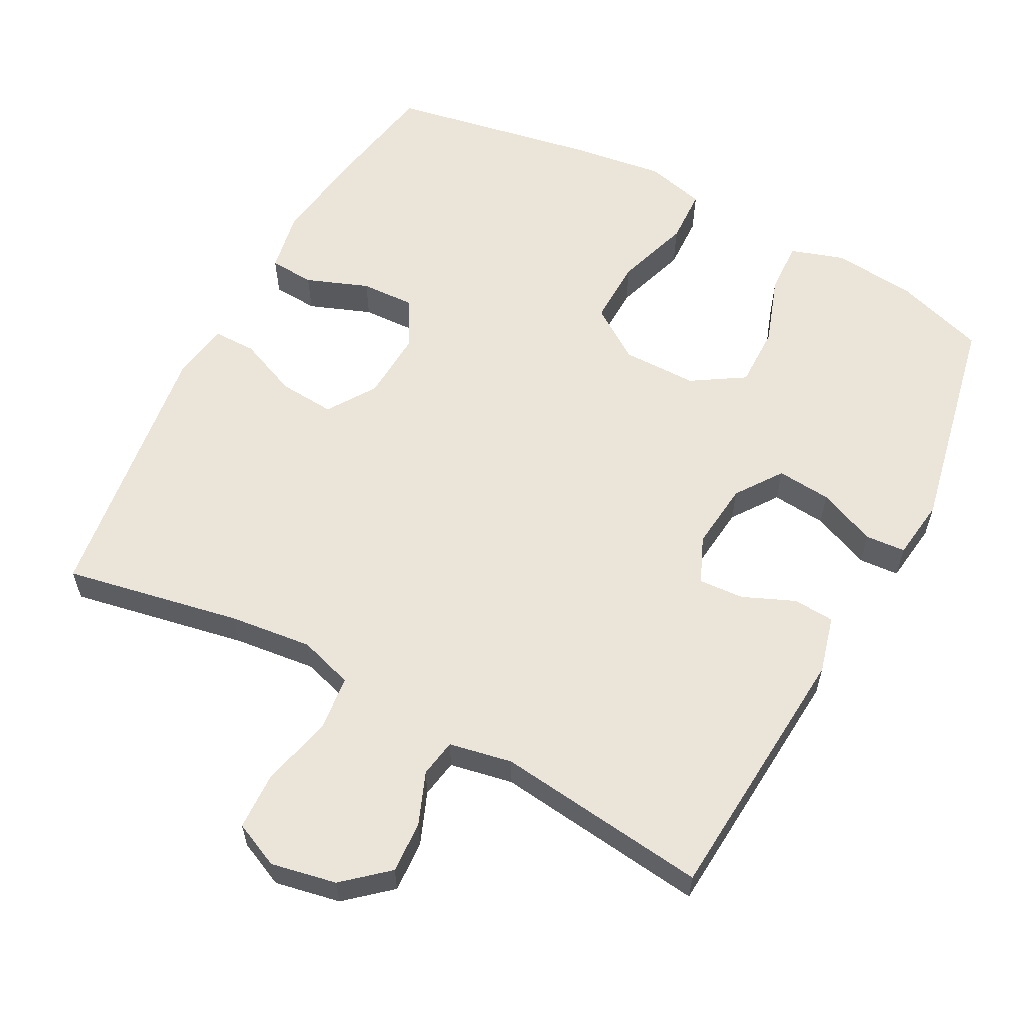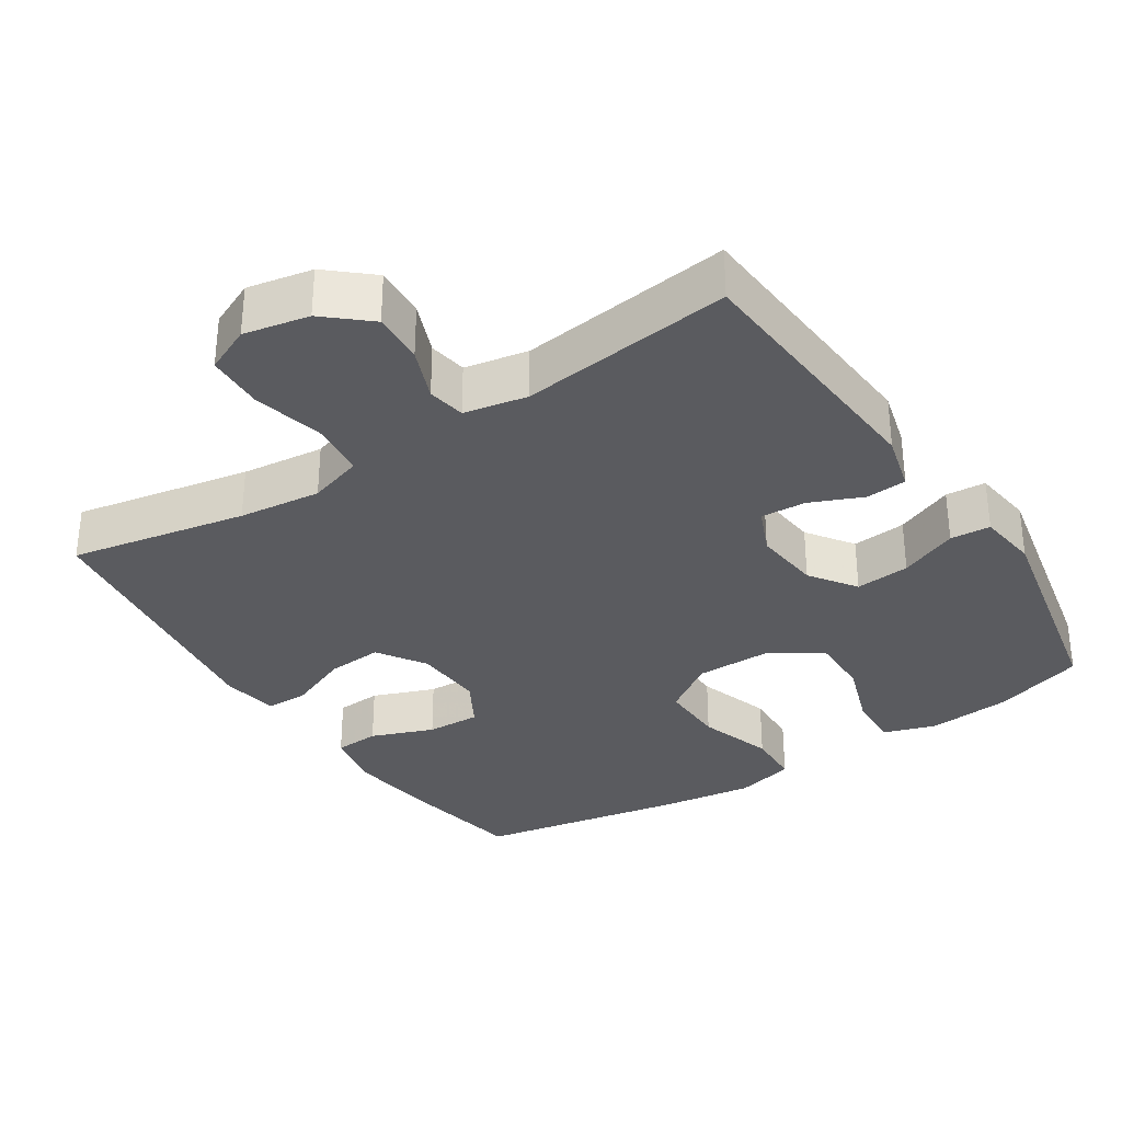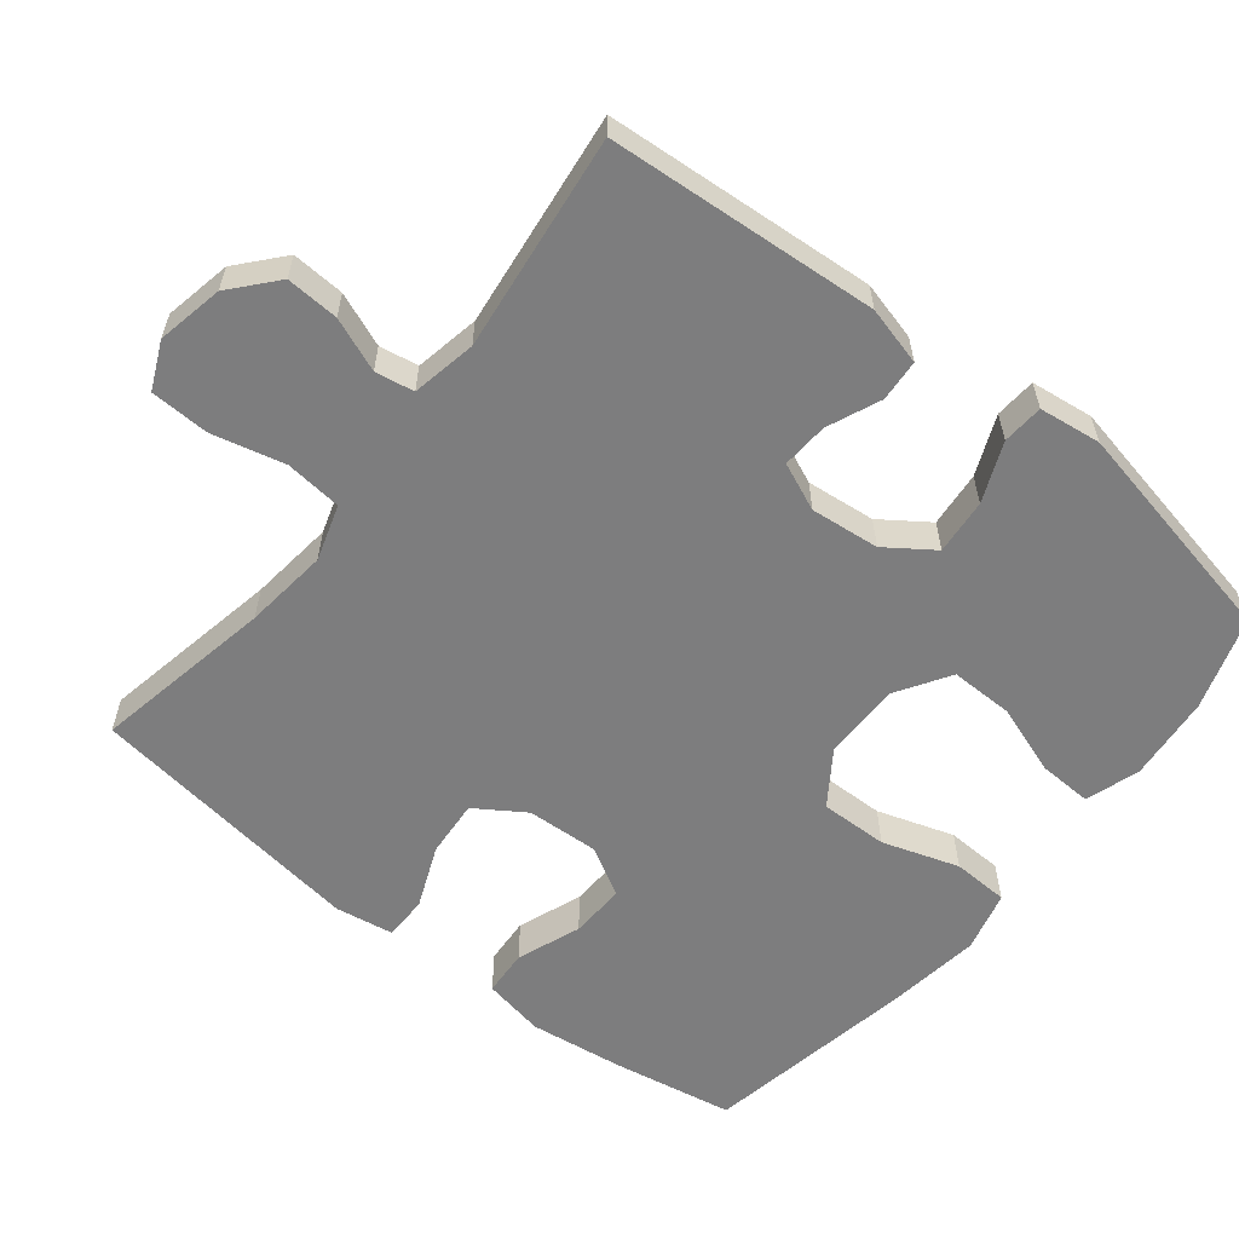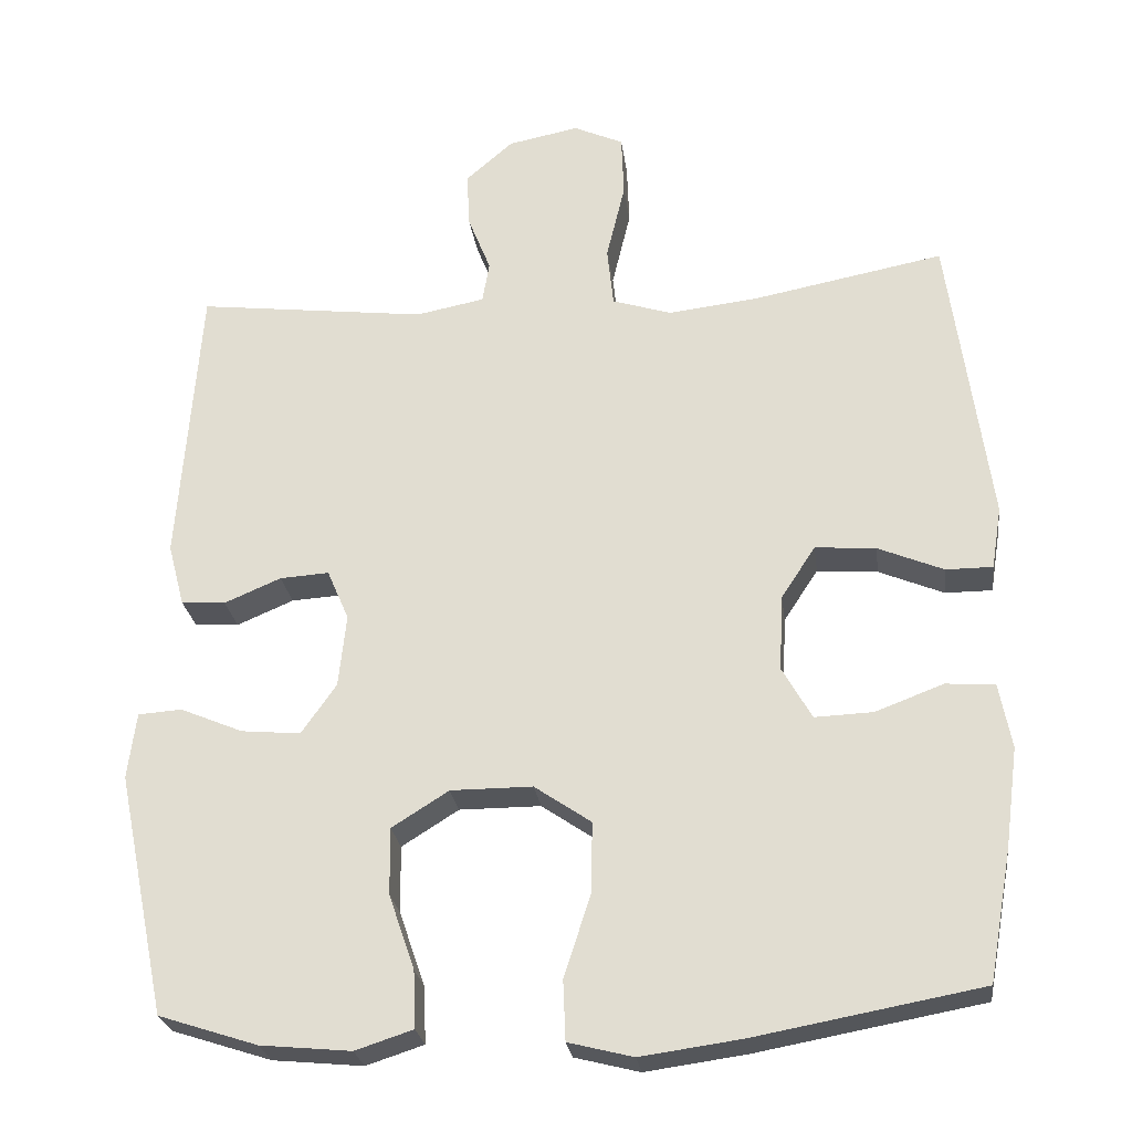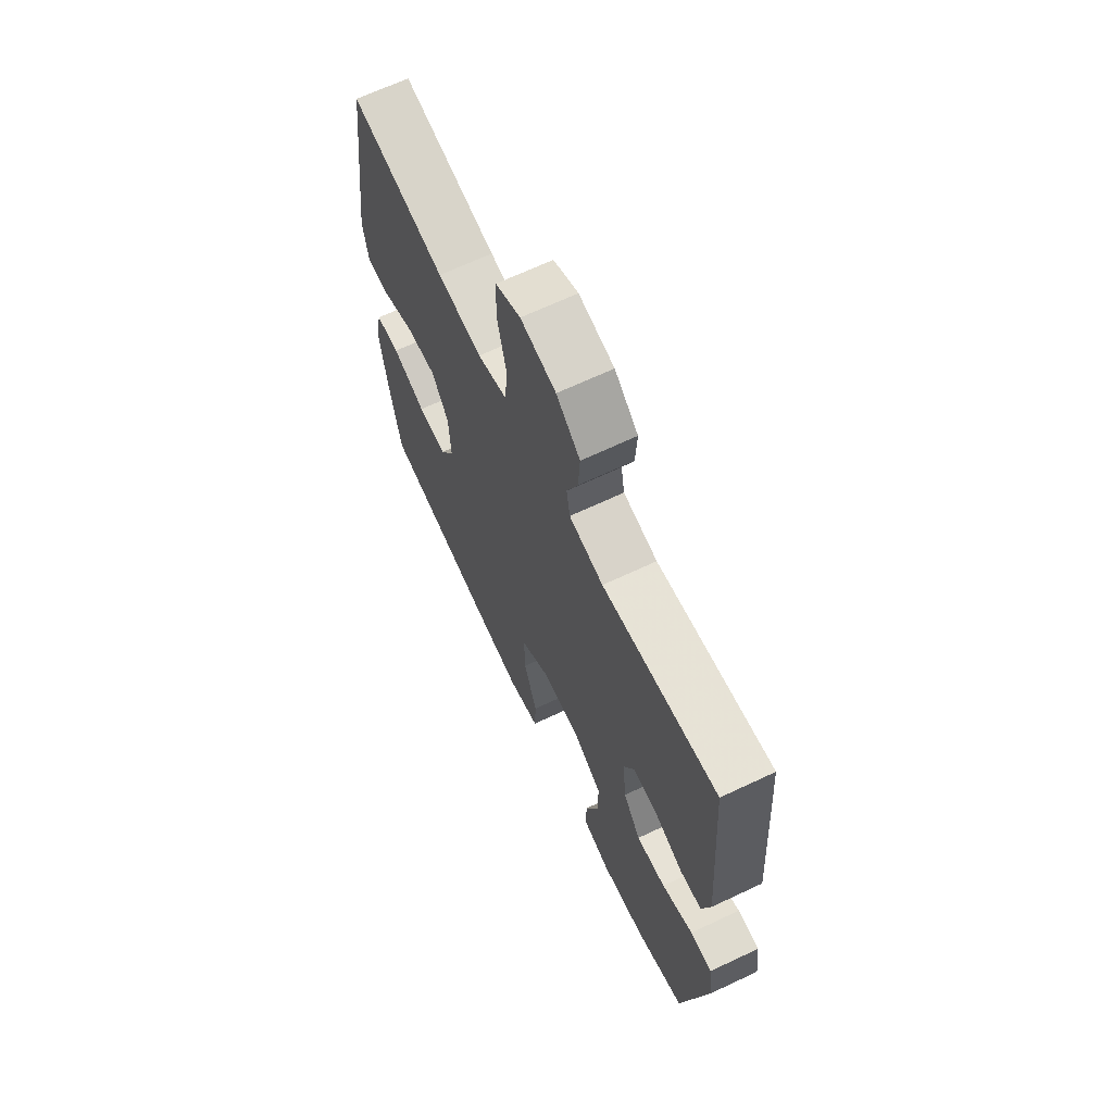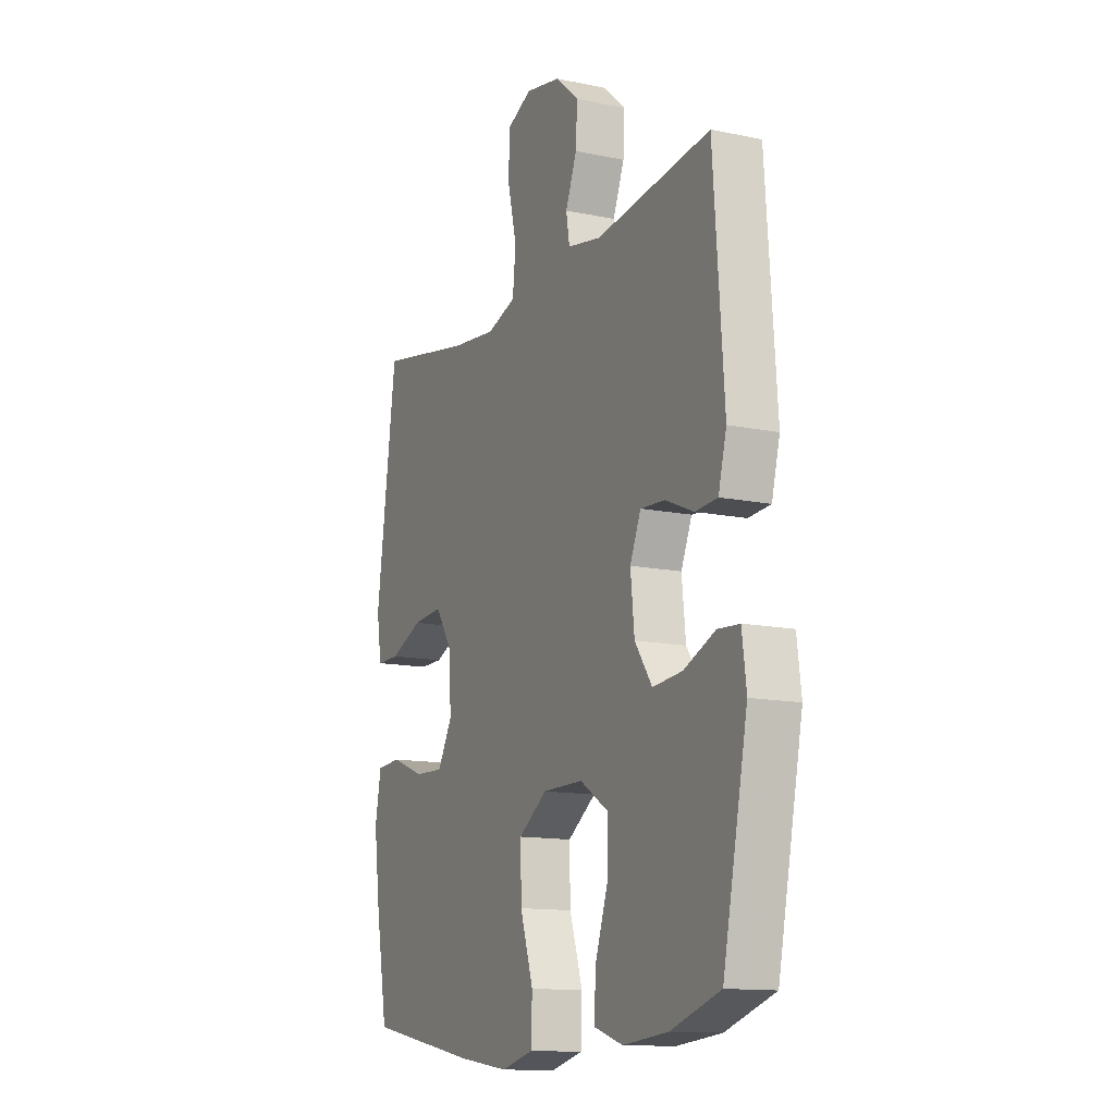
<metadata>
{"format":"obj","ext":"obj","renderer":"f3d","projection":"perspective","resolution":1024,"background":"white","views":[{"elev":59.3,"azim":28.0,"up":"+Y"},{"elev":-32.9,"azim":33.1,"up":"+Y"},{"elev":-59.2,"azim":51.5,"up":"+Y"},{"elev":-25.6,"azim":-172.6,"up":"+Z"},{"elev":67.1,"azim":64.7,"up":"+Z"},{"elev":-13.1,"azim":64.6,"up":"+Z"}]}
</metadata>
<code>
v -0.5 0.07 0.5
v -0.254 0.07 0.453
v -0.139 0.07 0.44
v -0.063 0.07 0.464
v -0.055 0.07 0.541
v -0.079 0.07 0.641
v -0.076 0.07 0.721
v -0.012 0.07 0.75
v 0.079 0.07 0.732
v 0.14 0.07 0.679
v 0.136 0.07 0.607
v 0.107 0.07 0.534
v 0.116 0.07 0.481
v 0.204 0.07 0.464
v 0.5 0.07 0.5
v 0.527 0.07 0.131
v 0.506 0.07 0.051
v 0.449 0.07 0.047
v 0.376 0.07 0.078
v 0.313 0.07 0.082
v 0.285 0.07 0.017
v 0.295 0.07 -0.077
v 0.34 0.07 -0.141
v 0.416 0.07 -0.134
v 0.497 0.07 -0.1
v 0.553 0.07 -0.104
v 0.564 0.07 -0.189
v 0.5 0.07 -0.5
v 0.373 0.07 -0.541
v 0.257 0.07 -0.552
v 0.183 0.07 -0.528
v 0.186 0.07 -0.455
v 0.219 0.07 -0.359
v 0.22 0.07 -0.273
v 0.147 0.07 -0.227
v 0.042 0.07 -0.227
v -0.031 0.07 -0.277
v -0.029 0.07 -0.369
v 0.005 0.07 -0.473
v 0.002 0.07 -0.55
v -0.081 0.07 -0.571
v -0.211 0.07 -0.553
v -0.5 0.07 -0.5
v -0.53 0.07 -0.333
v -0.547 0.07 -0.205
v -0.531 0.07 -0.121
v -0.468 0.07 -0.117
v -0.381 0.07 -0.15
v -0.306 0.07 -0.153
v -0.268 0.07 -0.086
v -0.273 0.07 0.012
v -0.317 0.07 0.079
v -0.395 0.07 0.073
v -0.479 0.07 0.038
v -0.539 0.07 0.038
v -0.552 0.07 0.118
v -0.5 0 0.5
v -0.254 0 0.453
v -0.139 0 0.44
v -0.063 0 0.464
v -0.055 0 0.541
v -0.079 0 0.641
v -0.076 0 0.721
v -0.012 0 0.75
v 0.079 0 0.732
v 0.14 0 0.679
v 0.136 0 0.607
v 0.107 0 0.534
v 0.116 0 0.481
v 0.204 0 0.464
v 0.5 0 0.5
v 0.527 0 0.131
v 0.506 0 0.051
v 0.449 0 0.047
v 0.376 0 0.078
v 0.313 0 0.082
v 0.285 0 0.017
v 0.295 0 -0.077
v 0.34 0 -0.141
v 0.416 0 -0.134
v 0.497 0 -0.1
v 0.553 0 -0.104
v 0.564 0 -0.189
v 0.5 0 -0.5
v 0.373 0 -0.541
v 0.257 0 -0.552
v 0.183 0 -0.528
v 0.186 0 -0.455
v 0.219 0 -0.359
v 0.22 0 -0.273
v 0.147 0 -0.227
v 0.042 0 -0.227
v -0.031 0 -0.277
v -0.029 0 -0.369
v 0.005 0 -0.473
v 0.002 0 -0.55
v -0.081 0 -0.571
v -0.211 0 -0.553
v -0.5 0 -0.5
v -0.53 0 -0.333
v -0.547 0 -0.205
v -0.531 0 -0.121
v -0.468 0 -0.117
v -0.381 0 -0.15
v -0.306 0 -0.153
v -0.268 0 -0.086
v -0.273 0 0.012
v -0.317 0 0.079
v -0.395 0 0.073
v -0.479 0 0.038
v -0.539 0 0.038
v -0.552 0 0.118
f 53 54 55 56
f 52 53 56 1
f 51 52 1 2
f 50 51 2 3
f 45 46 47 48
f 45 48 49
f 44 45 49
f 43 44 49
f 42 43 49 50
f 38 39 40 41
f 37 38 41 42
f 30 31 32 33
f 30 33 34
f 29 30 34
f 28 29 34
f 27 28 34
f 24 25 26 27
f 23 24 27 34
f 22 23 34 35
f 16 17 18 19
f 14 15 16 19
f 13 14 19 20
f 9 10 11 12
f 7 8 9 12
f 5 6 7 12
f 4 5 12 13
f 37 42 50 3
f 21 22 35 36
f 20 21 36 37
f 13 20 37
f 3 4 13 37
f 112 111 110 109
f 57 112 109 108
f 58 57 108 107
f 59 58 107 106
f 104 103 102 101
f 105 104 101
f 105 101 100
f 105 100 99
f 106 105 99 98
f 97 96 95 94
f 98 97 94 93
f 89 88 87 86
f 90 89 86
f 90 86 85
f 90 85 84
f 90 84 83
f 83 82 81 80
f 90 83 80 79
f 91 90 79 78
f 75 74 73 72
f 75 72 71 70
f 76 75 70 69
f 68 67 66 65
f 68 65 64 63
f 68 63 62 61
f 69 68 61 60
f 59 106 98 93
f 92 91 78 77
f 93 92 77 76
f 93 76 69
f 93 69 60 59
f 1 57 58 2
f 2 58 59 3
f 3 59 60 4
f 4 60 61 5
f 5 61 62 6
f 6 62 63 7
f 7 63 64 8
f 8 64 65 9
f 9 65 66 10
f 10 66 67 11
f 11 67 68 12
f 12 68 69 13
f 13 69 70 14
f 14 70 71 15
f 15 71 72 16
f 16 72 73 17
f 17 73 74 18
f 18 74 75 19
f 19 75 76 20
f 20 76 77 21
f 21 77 78 22
f 22 78 79 23
f 23 79 80 24
f 24 80 81 25
f 25 81 82 26
f 26 82 83 27
f 27 83 84 28
f 28 84 85 29
f 29 85 86 30
f 30 86 87 31
f 31 87 88 32
f 32 88 89 33
f 33 89 90 34
f 34 90 91 35
f 35 91 92 36
f 36 92 93 37
f 37 93 94 38
f 38 94 95 39
f 39 95 96 40
f 40 96 97 41
f 41 97 98 42
f 42 98 99 43
f 43 99 100 44
f 44 100 101 45
f 45 101 102 46
f 46 102 103 47
f 47 103 104 48
f 48 104 105 49
f 49 105 106 50
f 50 106 107 51
f 51 107 108 52
f 52 108 109 53
f 53 109 110 54
f 54 110 111 55
f 55 111 112 56
f 56 112 57 1

</code>
